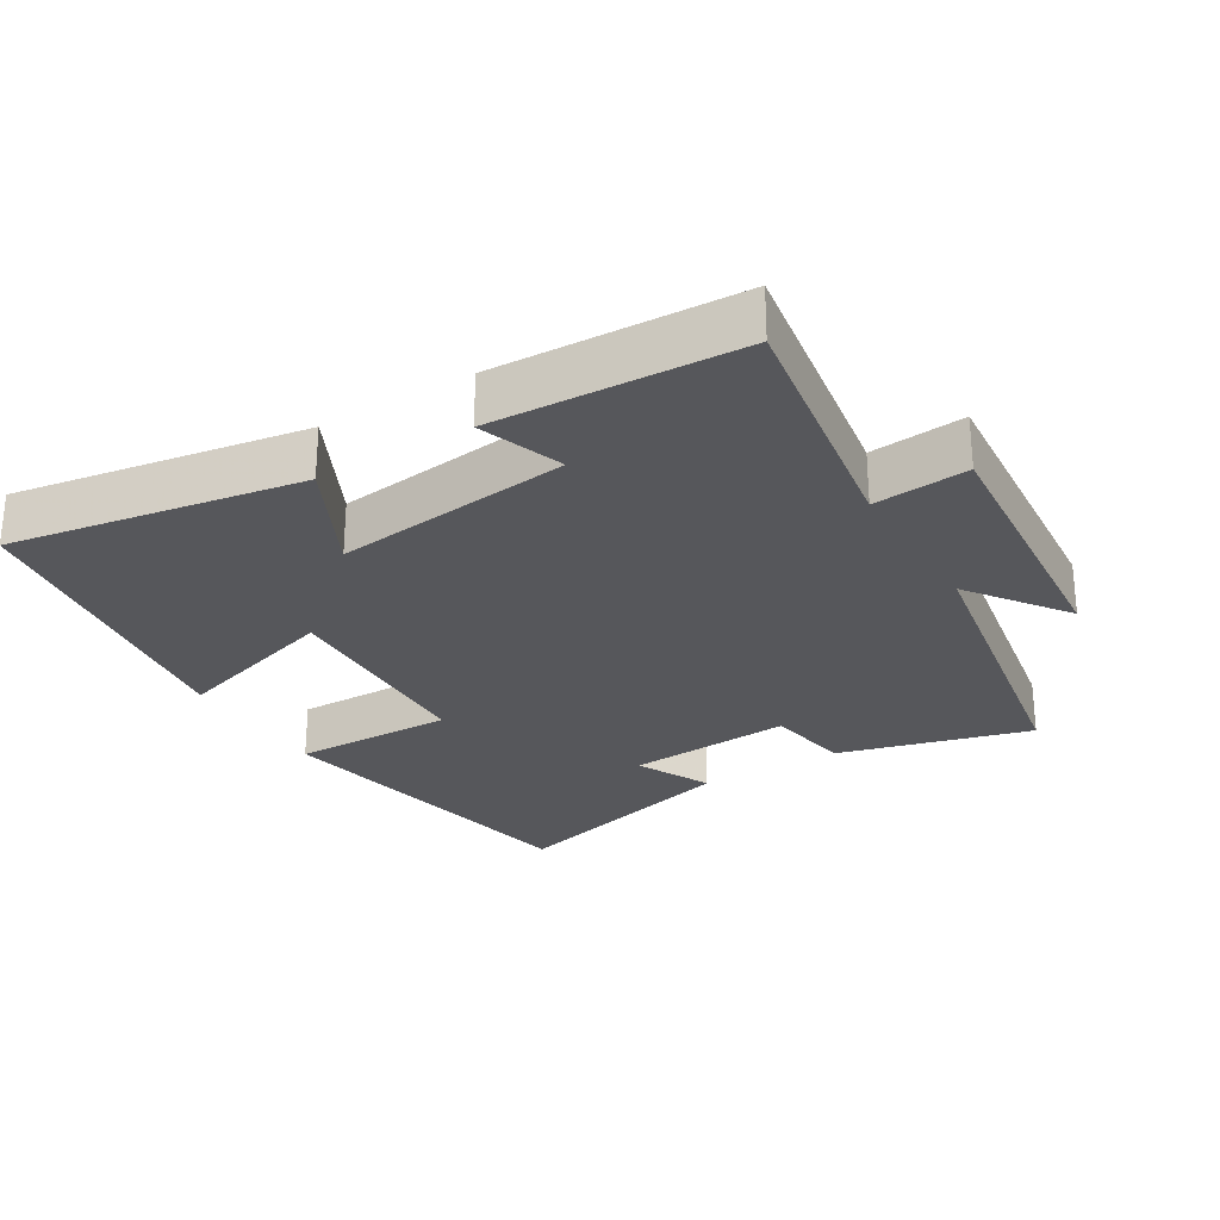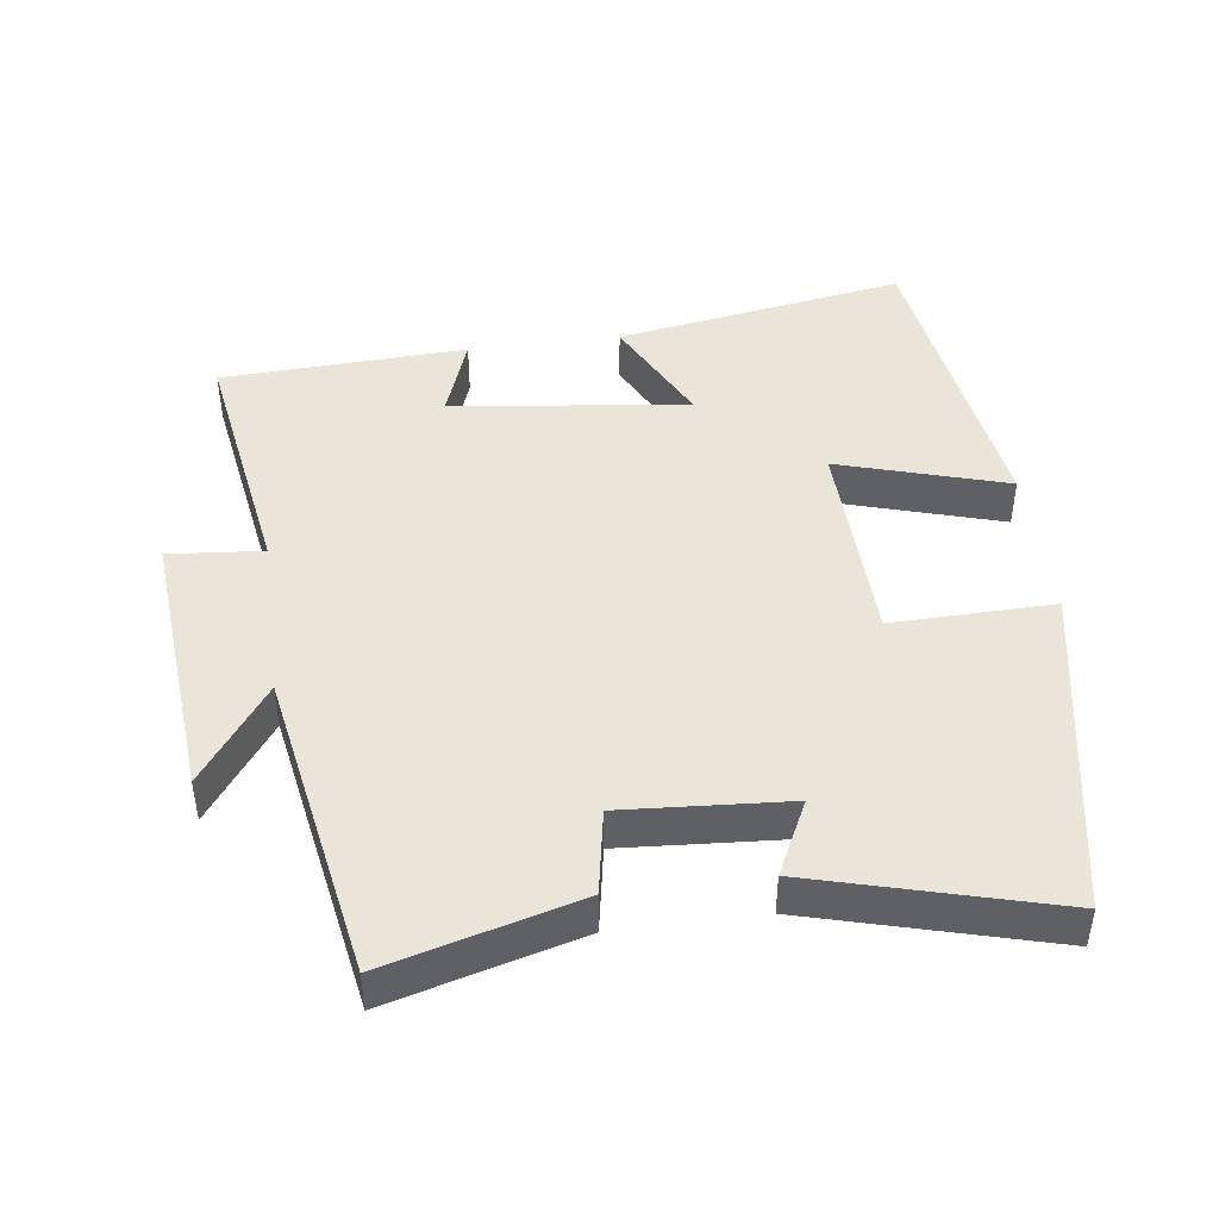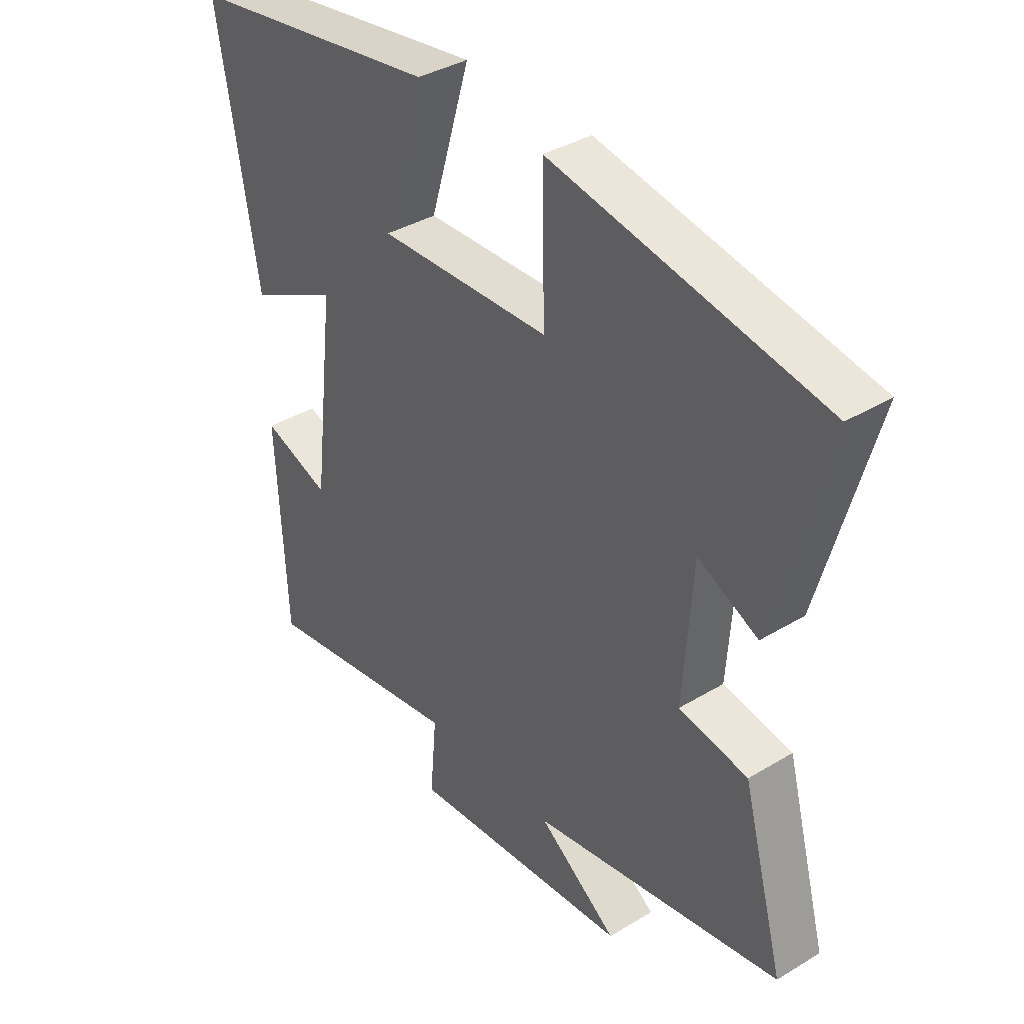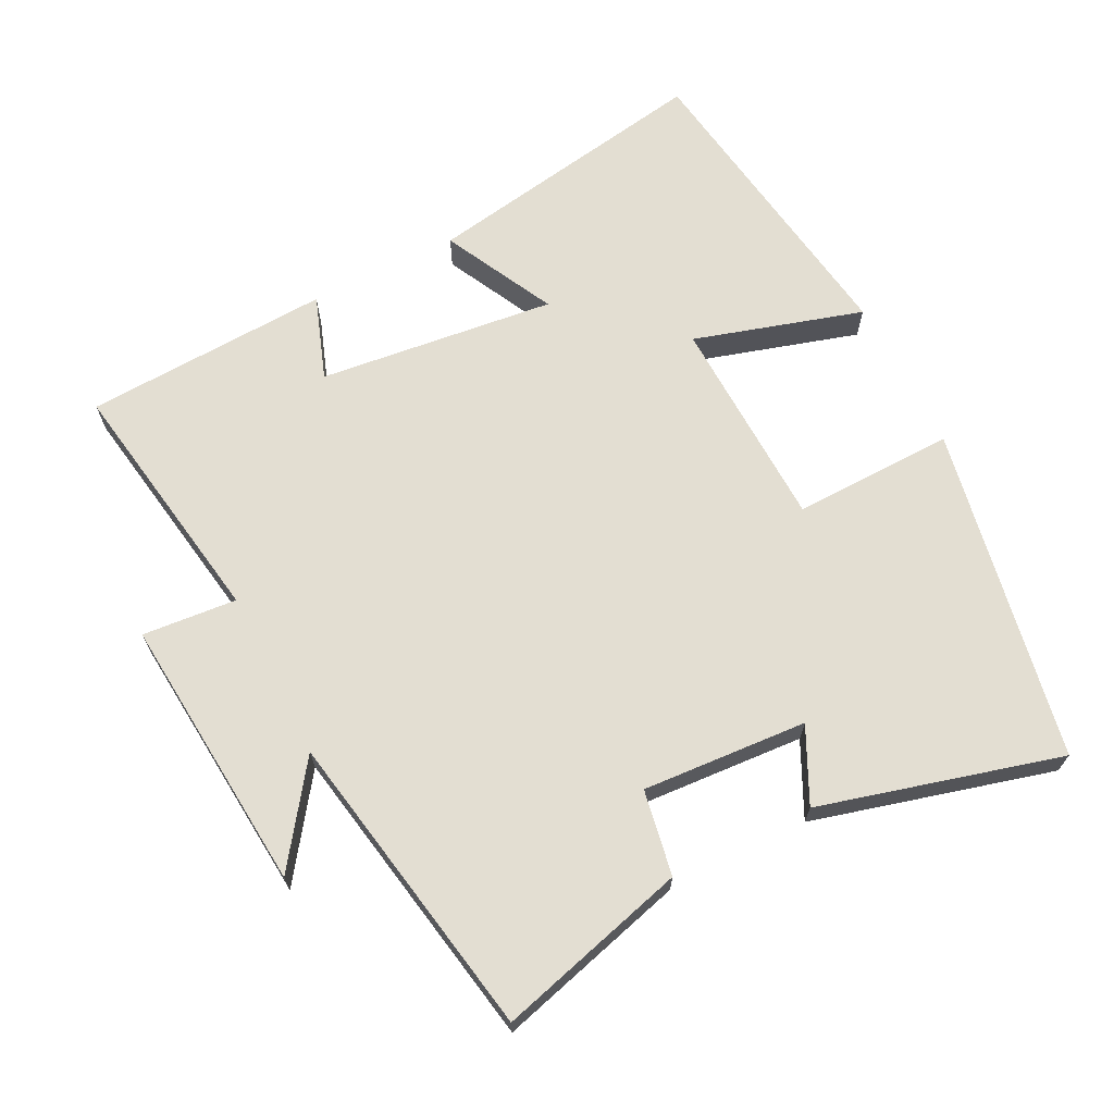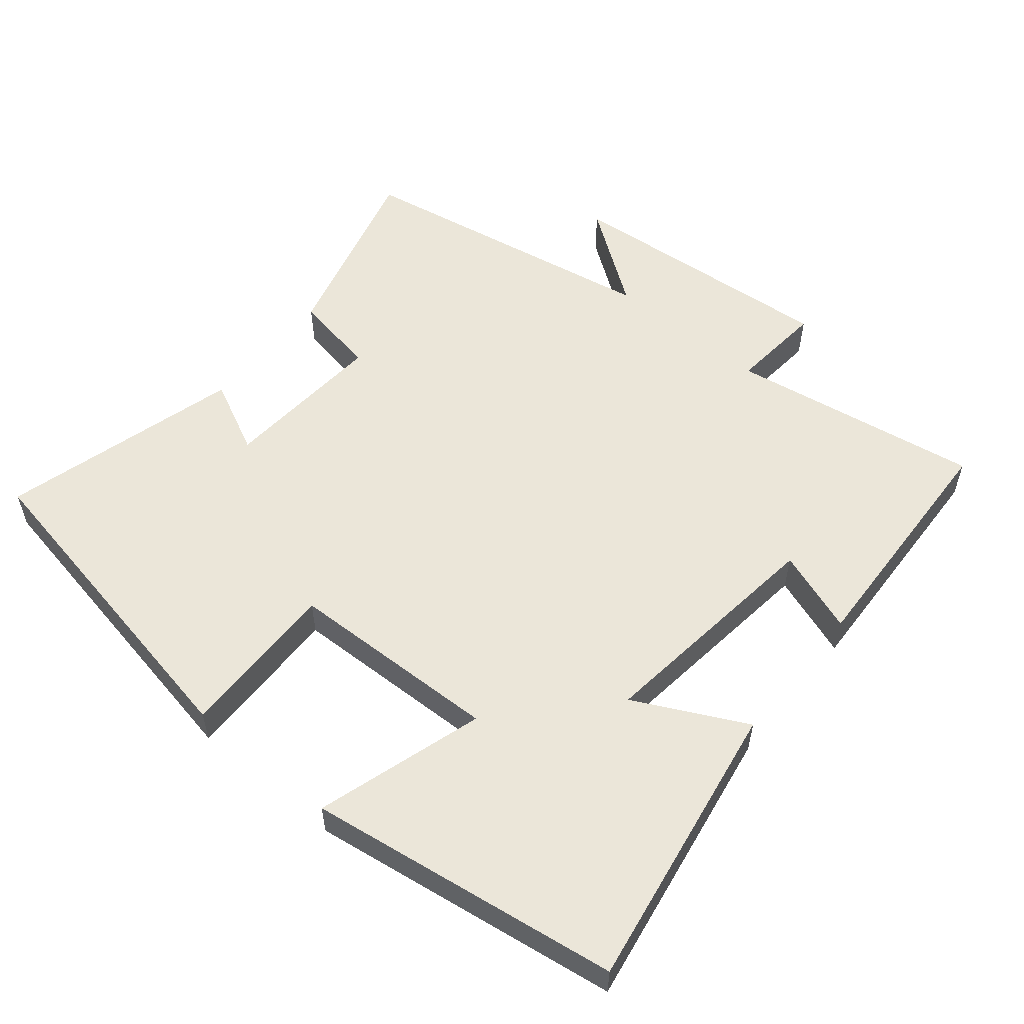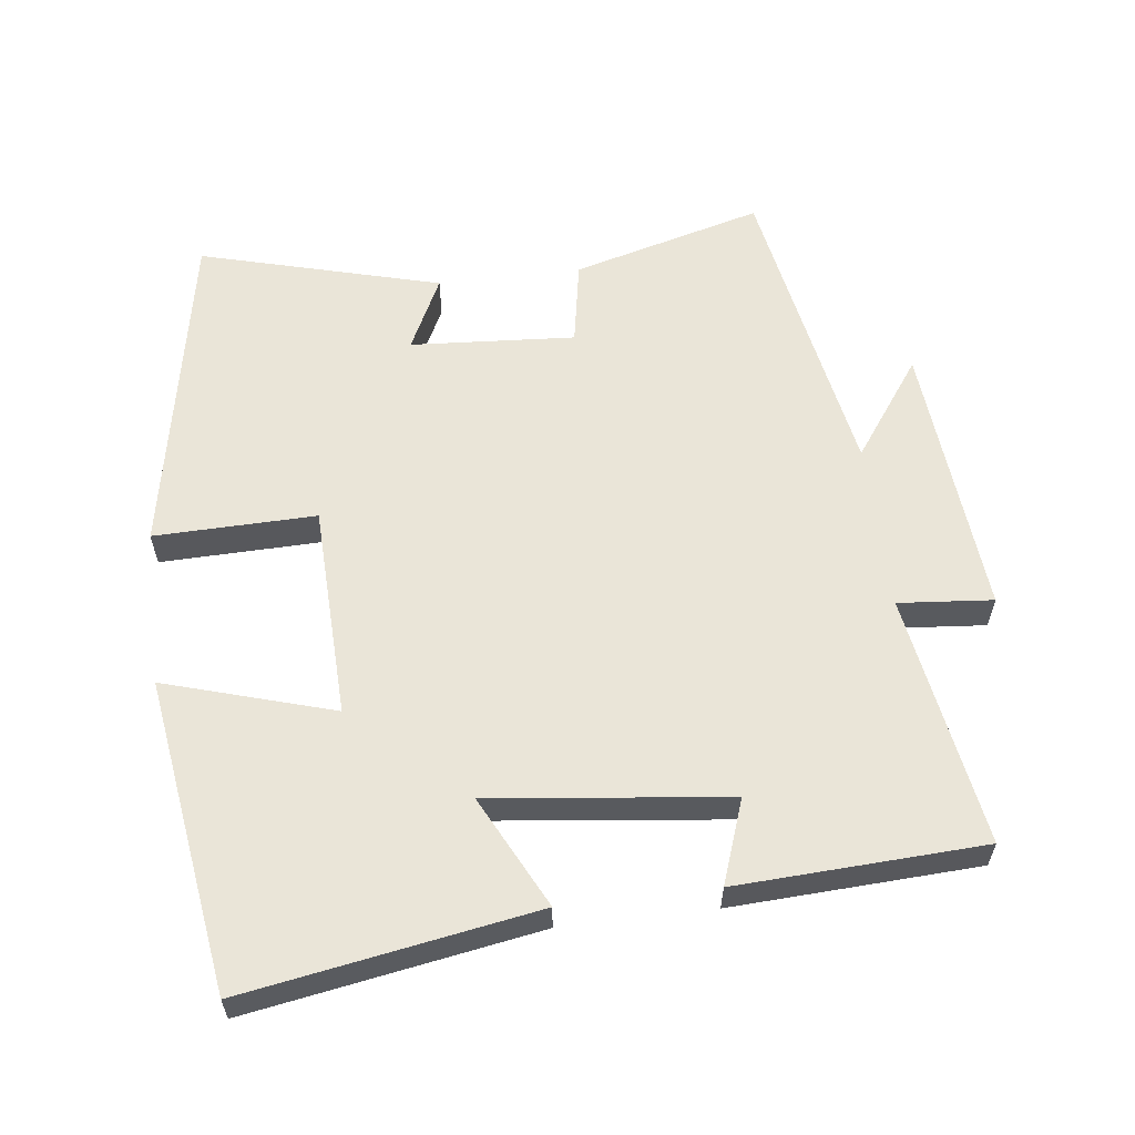
<metadata>
{"format":"obj","ext":"obj","renderer":"f3d","projection":"perspective","resolution":1024,"background":"white","views":[{"elev":-27.2,"azim":121.3,"up":"+Y"},{"elev":44.9,"azim":-97.5,"up":"+Y"},{"elev":37.2,"azim":-127.9,"up":"+Z"},{"elev":67.6,"azim":-116.9,"up":"+Y"},{"elev":55.4,"azim":39.7,"up":"+Y"},{"elev":59.2,"azim":83.0,"up":"+Y"}]}
</metadata>
<code>
v -0.594 0.07 0.41
v -0.111 0.07 0.5
v -0.116 0.07 0.267
v 0.192 0.07 0.257
v 0.119 0.07 0.5
v 0.571 0.07 0.433
v 0.5 0.07 0.014
v 0.339 0.07 0.095
v 0.379 0.07 -0.247
v 0.5 0.07 -0.204
v 0.483 0.07 -0.559
v 0.119 0.07 -0.5
v 0.131 0.07 -0.636
v -0.269 0.07 -0.602
v -0.127 0.07 -0.5
v -0.575 0.07 -0.42
v -0.5 0.07 -0.145
v -0.377 0.07 -0.123
v -0.393 0.07 0.115
v -0.5 0.07 0.063
v -0.594 0 0.41
v -0.111 0 0.5
v -0.116 0 0.267
v 0.192 0 0.257
v 0.119 0 0.5
v 0.571 0 0.433
v 0.5 0 0.014
v 0.339 0 0.095
v 0.379 0 -0.247
v 0.5 0 -0.204
v 0.483 0 -0.559
v 0.119 0 -0.5
v 0.131 0 -0.636
v -0.269 0 -0.602
v -0.127 0 -0.5
v -0.575 0 -0.42
v -0.5 0 -0.145
v -0.377 0 -0.123
v -0.393 0 0.115
v -0.5 0 0.063
f 1 2 3
f 20 1 3
f 19 20 3
f 18 19 3 4
f 15 16 17 18
f 15 18 4
f 12 13 14 15
f 12 15 4
f 9 10 11 12
f 8 9 12 4
f 6 7 8
f 5 6 8
f 4 5 8
f 23 22 21
f 23 21 40
f 23 40 39
f 24 23 39 38
f 38 37 36 35
f 24 38 35
f 35 34 33 32
f 24 35 32
f 32 31 30 29
f 24 32 29 28
f 28 27 26
f 28 26 25
f 28 25 24
f 1 21 22 2
f 2 22 23 3
f 3 23 24 4
f 4 24 25 5
f 5 25 26 6
f 6 26 27 7
f 7 27 28 8
f 8 28 29 9
f 9 29 30 10
f 10 30 31 11
f 11 31 32 12
f 12 32 33 13
f 13 33 34 14
f 14 34 35 15
f 15 35 36 16
f 16 36 37 17
f 17 37 38 18
f 18 38 39 19
f 19 39 40 20
f 20 40 21 1

</code>
